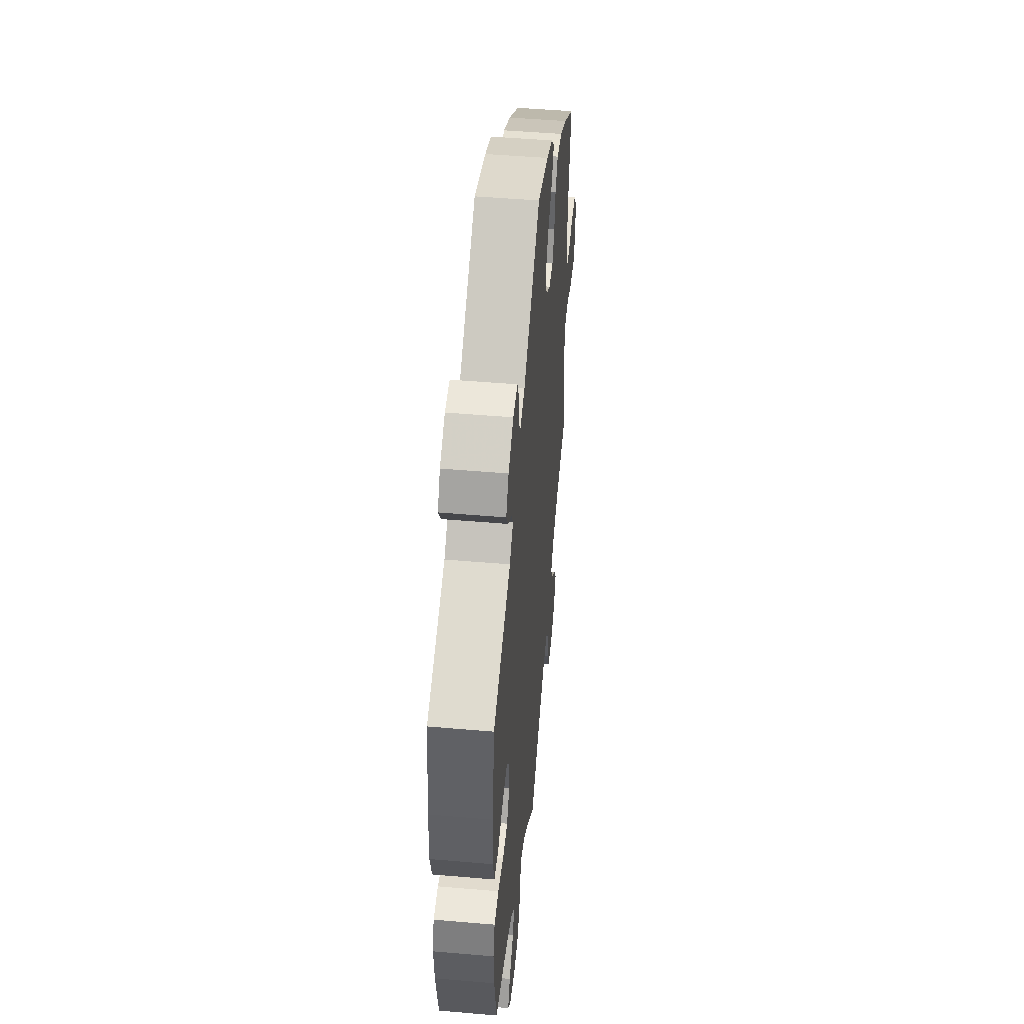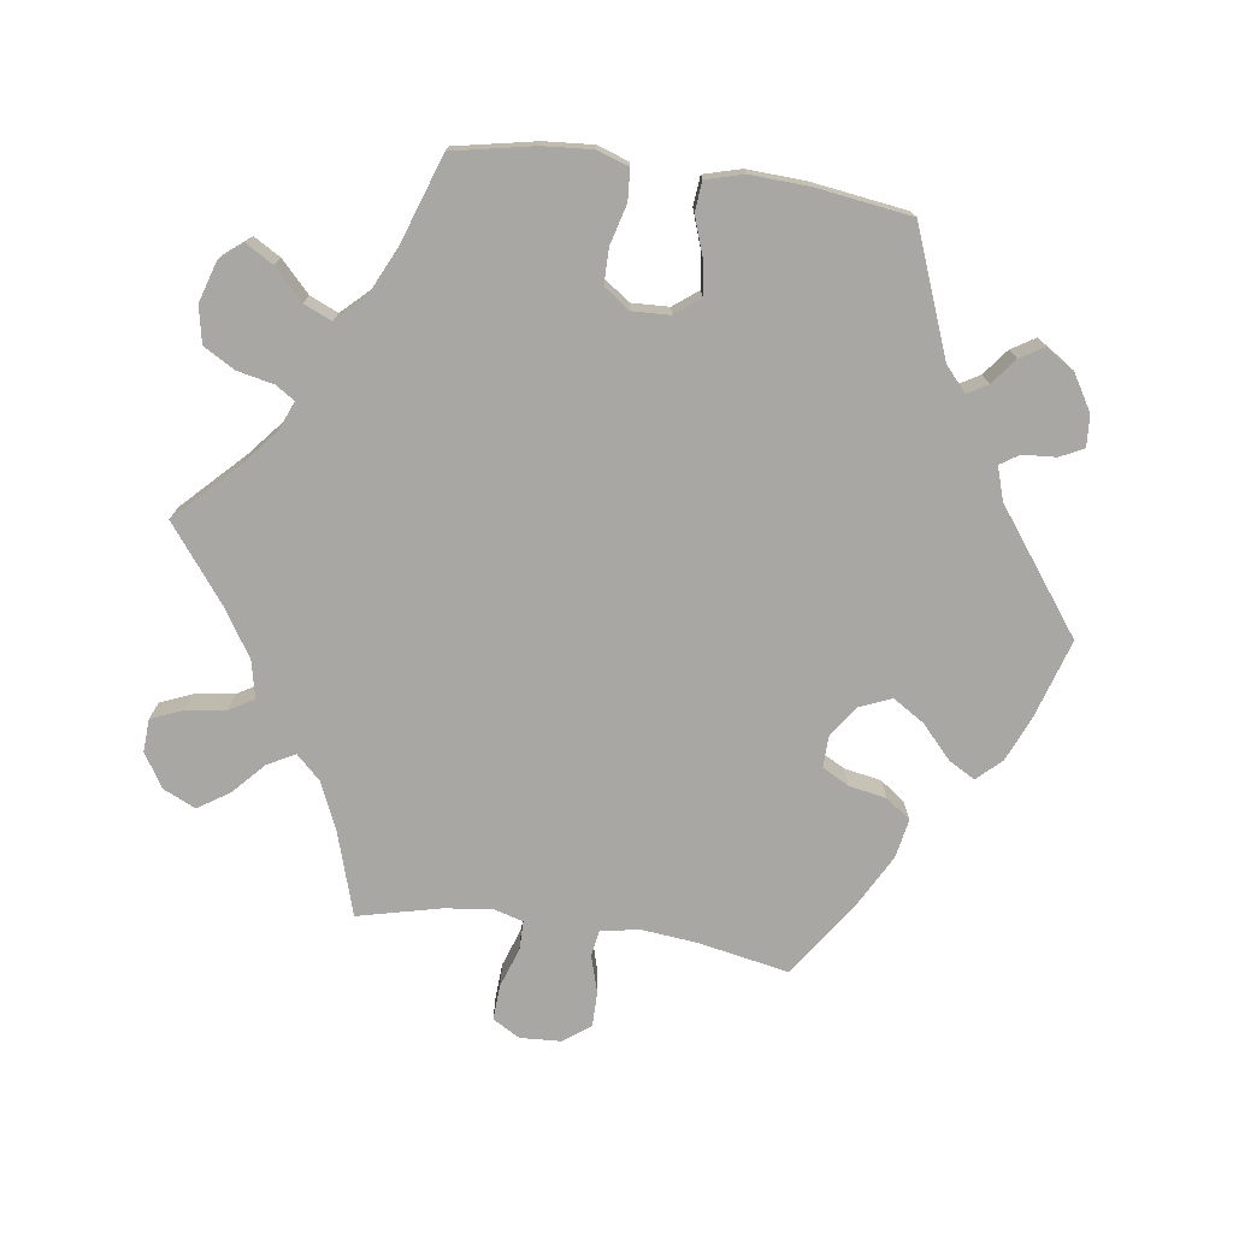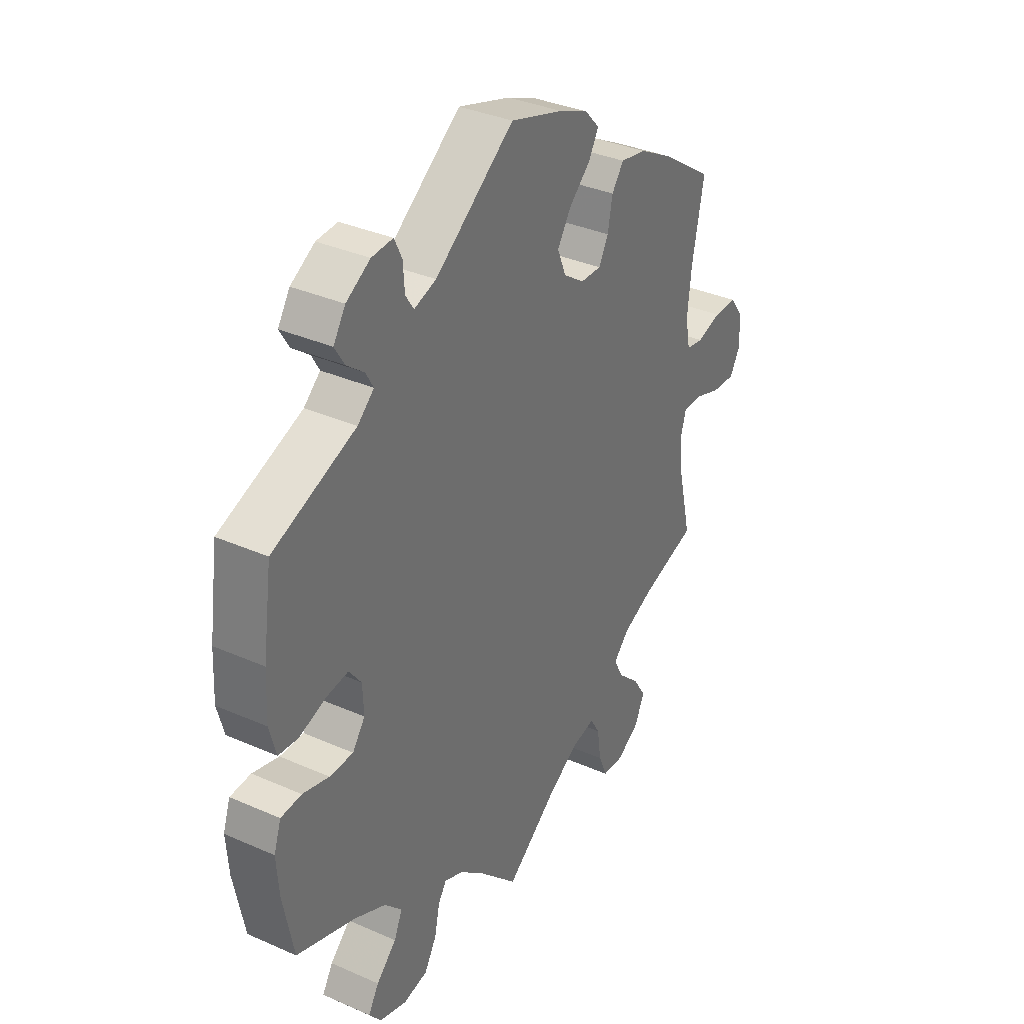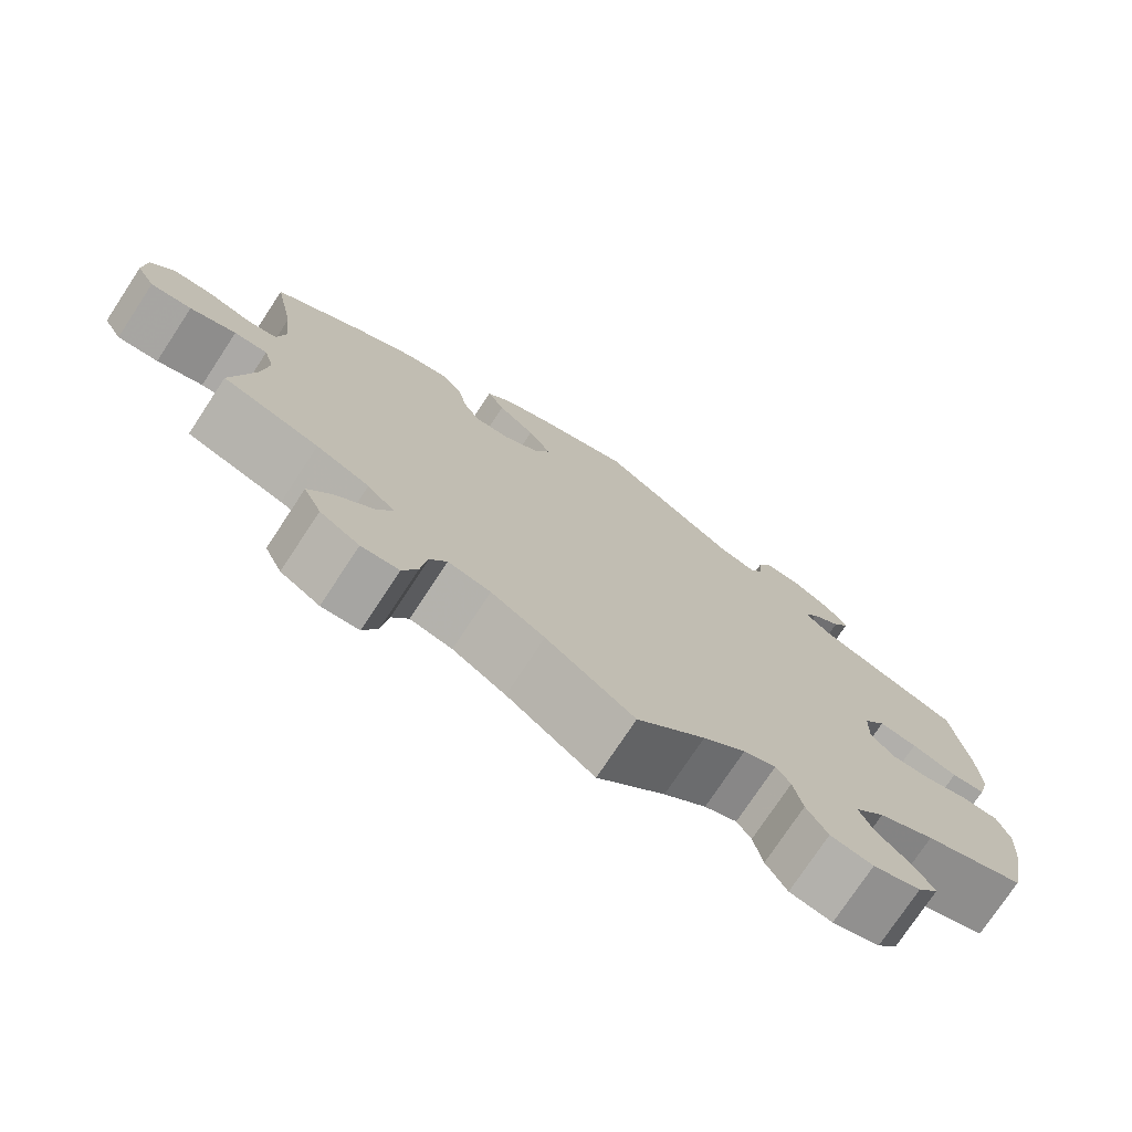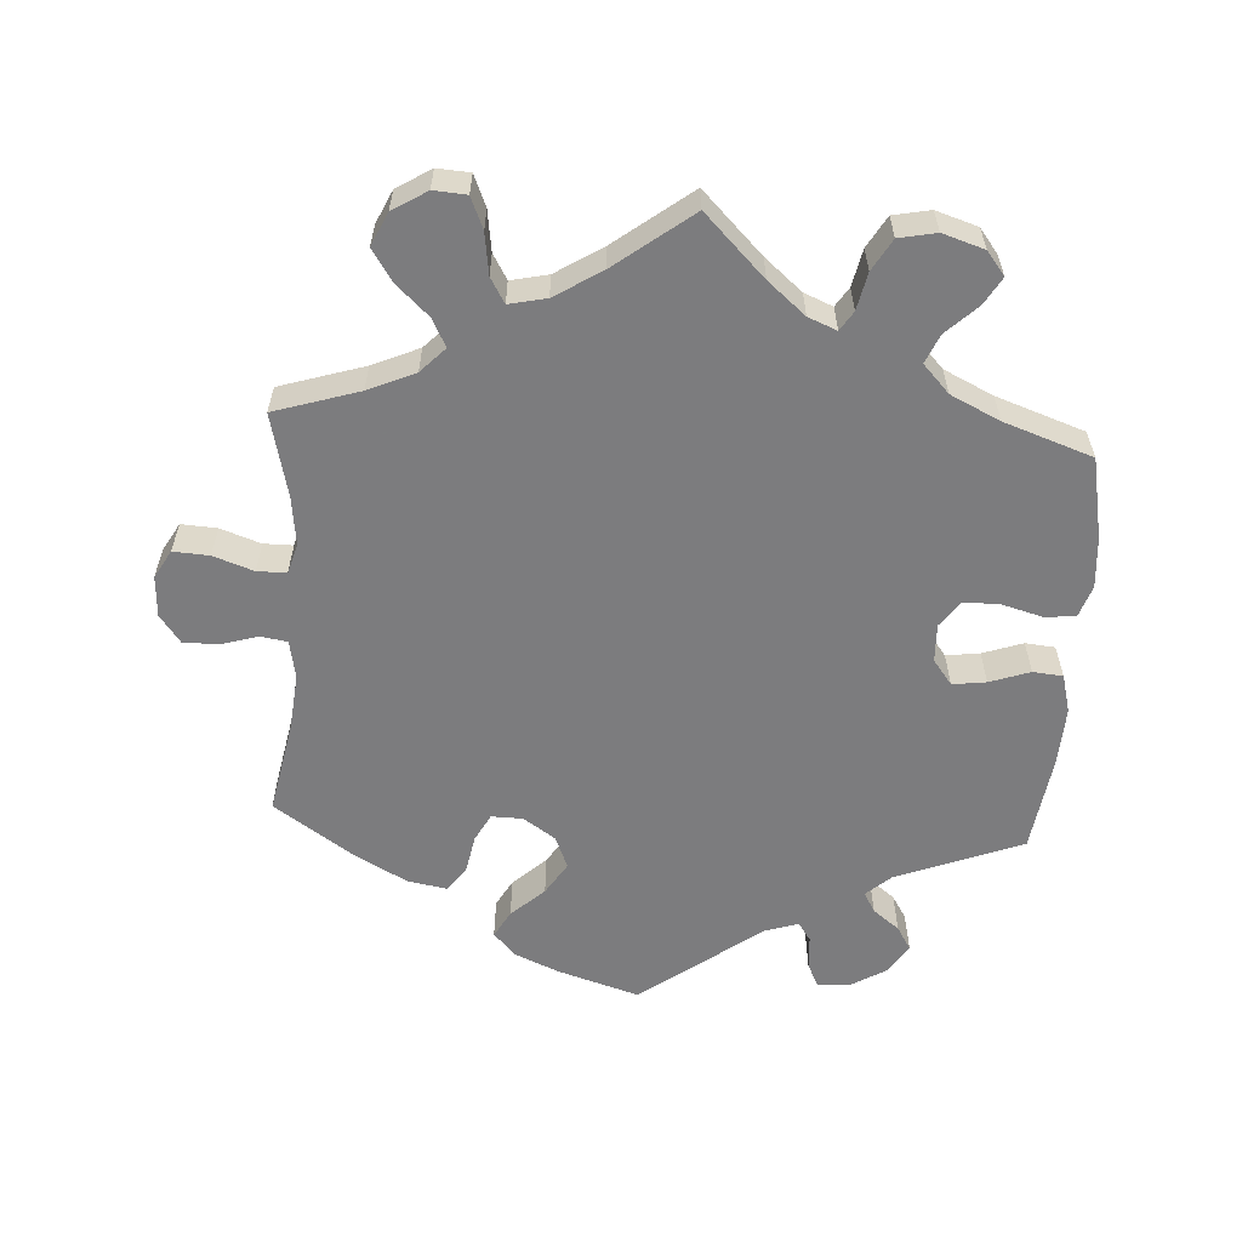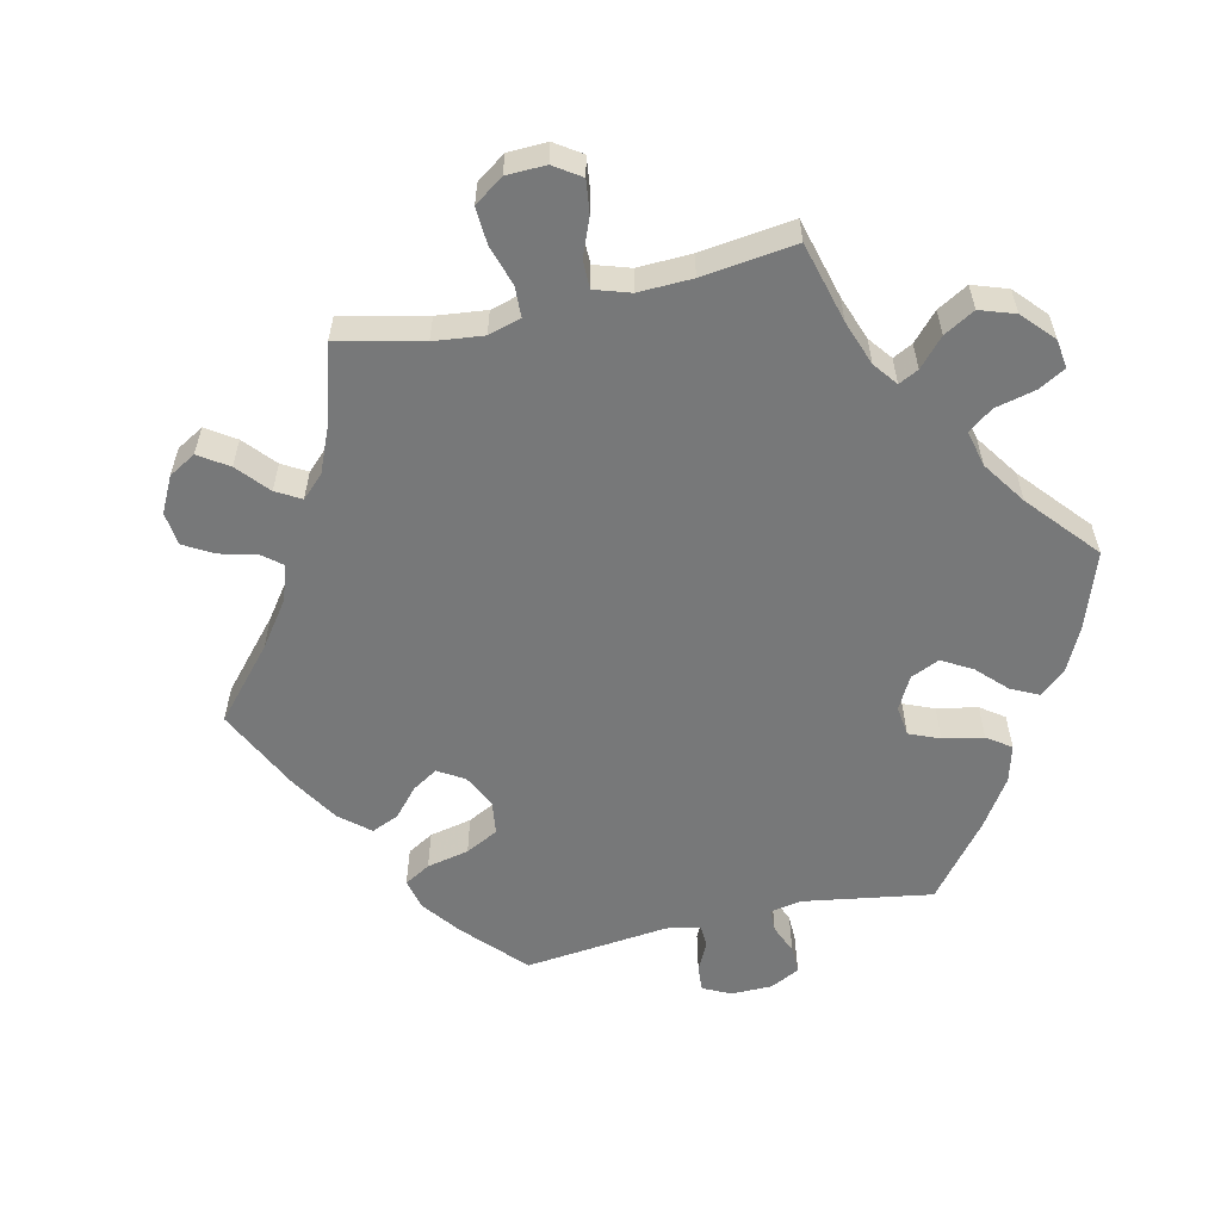
<metadata>
{"format":"obj","ext":"obj","renderer":"f3d","projection":"perspective","resolution":1024,"background":"white","views":[{"elev":48.7,"azim":-84.5,"up":"+Z"},{"elev":-74.5,"azim":-97.9,"up":"+Y"},{"elev":34.9,"azim":-59.5,"up":"+Z"},{"elev":-75.6,"azim":146.6,"up":"+Z"},{"elev":-58.9,"azim":176.5,"up":"+Y"},{"elev":-57.4,"azim":162.8,"up":"+Y"}]}
</metadata>
<code>
v 0.384 0.07 -0.325
v 0.32 0.07 -0.353
v 0.287 0.07 -0.387
v 0.307 0.07 -0.425
v 0.351 0.07 -0.466
v 0.379 0.07 -0.509
v 0.358 0.07 -0.554
v 0.311 0.07 -0.583
v 0.266 0.07 -0.58
v 0.248 0.07 -0.537
v 0.24 0.07 -0.481
v 0.22 0.07 -0.447
v 0.169 0.07 -0.458
v 0.105 0.07 -0.498
v 0 0.07 -0.578
v -0.082 0.07 -0.496
v -0.133 0.07 -0.453
v -0.172 0.07 -0.437
v -0.189 0.07 -0.463
v -0.2 0.07 -0.514
v -0.225 0.07 -0.557
v -0.276 0.07 -0.567
v -0.333 0.07 -0.549
v -0.358 0.07 -0.517
v -0.336 0.07 -0.48
v -0.294 0.07 -0.44
v -0.277 0.07 -0.401
v -0.313 0.07 -0.363
v -0.38 0.07 -0.331
v -0.501 0.07 -0.289
v -0.523 0.07 -0.177
v -0.528 0.07 -0.109
v -0.513 0.07 -0.065
v -0.47 0.07 -0.062
v -0.415 0.07 -0.077
v -0.366 0.07 -0.077
v -0.34 0.07 -0.041
v -0.342 0.07 0.011
v -0.368 0.07 0.045
v -0.414 0.07 0.039
v -0.469 0.07 0.02
v -0.51 0.07 0.024
v -0.524 0.07 0.076
v -0.52 0.07 0.156
v -0.501 0.07 0.289
v -0.329 0.07 0.355
v -0.295 0.07 0.385
v -0.311 0.07 0.413
v -0.347 0.07 0.441
v -0.367 0.07 0.474
v -0.342 0.07 0.513
v -0.292 0.07 0.543
v -0.248 0.07 0.546
v -0.232 0.07 0.513
v -0.229 0.07 0.467
v -0.212 0.07 0.441
v -0.166 0.07 0.456
v -0.001 0.07 0.578
v 0.109 0.07 0.544
v 0.17 0.07 0.518
v 0.201 0.07 0.485
v 0.18 0.07 0.448
v 0.135 0.07 0.407
v 0.107 0.07 0.363
v 0.125 0.07 0.319
v 0.169 0.07 0.289
v 0.212 0.07 0.288
v 0.232 0.07 0.325
v 0.242 0.07 0.377
v 0.267 0.07 0.411
v 0.321 0.07 0.401
v 0.391 0.07 0.363
v 0.5 0.07 0.289
v 0.475 0.07 0.162
v 0.467 0.07 0.085
v 0.477 0.07 0.033
v 0.513 0.07 0.027
v 0.564 0.07 0.042
v 0.612 0.07 0.042
v 0.64 0.07 0.004
v 0.643 0.07 -0.052
v 0.621 0.07 -0.09
v 0.572 0.07 -0.087
v 0.517 0.07 -0.068
v 0.477 0.07 -0.068
v 0.465 0.07 -0.109
v 0.473 0.07 -0.175
v 0.5 0.07 -0.289
v 0.384 0 -0.325
v 0.32 0 -0.353
v 0.287 0 -0.387
v 0.307 0 -0.425
v 0.351 0 -0.466
v 0.379 0 -0.509
v 0.358 0 -0.554
v 0.311 0 -0.583
v 0.266 0 -0.58
v 0.248 0 -0.537
v 0.24 0 -0.481
v 0.22 0 -0.447
v 0.169 0 -0.458
v 0.105 0 -0.498
v 0 0 -0.578
v -0.082 0 -0.496
v -0.133 0 -0.453
v -0.172 0 -0.437
v -0.189 0 -0.463
v -0.2 0 -0.514
v -0.225 0 -0.557
v -0.276 0 -0.567
v -0.333 0 -0.549
v -0.358 0 -0.517
v -0.336 0 -0.48
v -0.294 0 -0.44
v -0.277 0 -0.401
v -0.313 0 -0.363
v -0.38 0 -0.331
v -0.501 0 -0.289
v -0.523 0 -0.177
v -0.528 0 -0.109
v -0.513 0 -0.065
v -0.47 0 -0.062
v -0.415 0 -0.077
v -0.366 0 -0.077
v -0.34 0 -0.041
v -0.342 0 0.011
v -0.368 0 0.045
v -0.414 0 0.039
v -0.469 0 0.02
v -0.51 0 0.024
v -0.524 0 0.076
v -0.52 0 0.156
v -0.501 0 0.289
v -0.329 0 0.355
v -0.295 0 0.385
v -0.311 0 0.413
v -0.347 0 0.441
v -0.367 0 0.474
v -0.342 0 0.513
v -0.292 0 0.543
v -0.248 0 0.546
v -0.232 0 0.513
v -0.229 0 0.467
v -0.212 0 0.441
v -0.166 0 0.456
v -0.001 0 0.578
v 0.109 0 0.544
v 0.17 0 0.518
v 0.201 0 0.485
v 0.18 0 0.448
v 0.135 0 0.407
v 0.107 0 0.363
v 0.125 0 0.319
v 0.169 0 0.289
v 0.212 0 0.288
v 0.232 0 0.325
v 0.242 0 0.377
v 0.267 0 0.411
v 0.321 0 0.401
v 0.391 0 0.363
v 0.5 0 0.289
v 0.475 0 0.162
v 0.467 0 0.085
v 0.477 0 0.033
v 0.513 0 0.027
v 0.564 0 0.042
v 0.612 0 0.042
v 0.64 0 0.004
v 0.643 0 -0.052
v 0.621 0 -0.09
v 0.572 0 -0.087
v 0.517 0 -0.068
v 0.477 0 -0.068
v 0.465 0 -0.109
v 0.473 0 -0.175
v 0.5 0 -0.289
f 87 88 1
f 86 87 1 2
f 85 86 2 3
f 81 82 83 84
f 81 84 85
f 80 81 85
f 77 78 79 80
f 76 77 80 85
f 75 76 85 3
f 71 72 73 74
f 71 74 75 3
f 68 69 70 71
f 67 68 71 3
f 60 61 62 63
f 60 63 64
f 57 58 59 60
f 56 57 60 64
f 52 53 54 55
f 52 55 56
f 51 52 56
f 48 49 50 51
f 47 48 51 56
f 46 47 56 64
f 40 41 42 43
f 39 40 43 44
f 32 33 34 35
f 32 35 36
f 29 30 31 32
f 28 29 32 36
f 27 28 36 37
f 23 24 25 26
f 23 26 27
f 22 23 27
f 19 20 21 22
f 18 19 22 27
f 14 15 16
f 13 14 16 17
f 12 13 17 18
f 8 9 10 11
f 8 11 12
f 7 8 12
f 4 5 6 7
f 3 4 7 12
f 66 67 3 12
f 45 46 64 65
f 39 44 45 65
f 38 39 65 66
f 27 37 38 66
f 12 18 27 66
f 89 176 175
f 90 89 175 174
f 91 90 174 173
f 172 171 170 169
f 173 172 169
f 173 169 168
f 168 167 166 165
f 173 168 165 164
f 91 173 164 163
f 162 161 160 159
f 91 163 162 159
f 159 158 157 156
f 91 159 156 155
f 151 150 149 148
f 152 151 148
f 148 147 146 145
f 152 148 145 144
f 143 142 141 140
f 144 143 140
f 144 140 139
f 139 138 137 136
f 144 139 136 135
f 152 144 135 134
f 131 130 129 128
f 132 131 128 127
f 123 122 121 120
f 124 123 120
f 120 119 118 117
f 124 120 117 116
f 125 124 116 115
f 114 113 112 111
f 115 114 111
f 115 111 110
f 110 109 108 107
f 115 110 107 106
f 104 103 102
f 105 104 102 101
f 106 105 101 100
f 99 98 97 96
f 100 99 96
f 100 96 95
f 95 94 93 92
f 100 95 92 91
f 100 91 155 154
f 153 152 134 133
f 153 133 132 127
f 154 153 127 126
f 154 126 125 115
f 154 115 106 100
f 1 89 90 2
f 2 90 91 3
f 3 91 92 4
f 4 92 93 5
f 5 93 94 6
f 6 94 95 7
f 7 95 96 8
f 8 96 97 9
f 9 97 98 10
f 10 98 99 11
f 11 99 100 12
f 12 100 101 13
f 13 101 102 14
f 14 102 103 15
f 15 103 104 16
f 16 104 105 17
f 17 105 106 18
f 18 106 107 19
f 19 107 108 20
f 20 108 109 21
f 21 109 110 22
f 22 110 111 23
f 23 111 112 24
f 24 112 113 25
f 25 113 114 26
f 26 114 115 27
f 27 115 116 28
f 28 116 117 29
f 29 117 118 30
f 30 118 119 31
f 31 119 120 32
f 32 120 121 33
f 33 121 122 34
f 34 122 123 35
f 35 123 124 36
f 36 124 125 37
f 37 125 126 38
f 38 126 127 39
f 39 127 128 40
f 40 128 129 41
f 41 129 130 42
f 42 130 131 43
f 43 131 132 44
f 44 132 133 45
f 45 133 134 46
f 46 134 135 47
f 47 135 136 48
f 48 136 137 49
f 49 137 138 50
f 50 138 139 51
f 51 139 140 52
f 52 140 141 53
f 53 141 142 54
f 54 142 143 55
f 55 143 144 56
f 56 144 145 57
f 57 145 146 58
f 58 146 147 59
f 59 147 148 60
f 60 148 149 61
f 61 149 150 62
f 62 150 151 63
f 63 151 152 64
f 64 152 153 65
f 65 153 154 66
f 66 154 155 67
f 67 155 156 68
f 68 156 157 69
f 69 157 158 70
f 70 158 159 71
f 71 159 160 72
f 72 160 161 73
f 73 161 162 74
f 74 162 163 75
f 75 163 164 76
f 76 164 165 77
f 77 165 166 78
f 78 166 167 79
f 79 167 168 80
f 80 168 169 81
f 81 169 170 82
f 82 170 171 83
f 83 171 172 84
f 84 172 173 85
f 85 173 174 86
f 86 174 175 87
f 87 175 176 88
f 88 176 89 1

</code>
